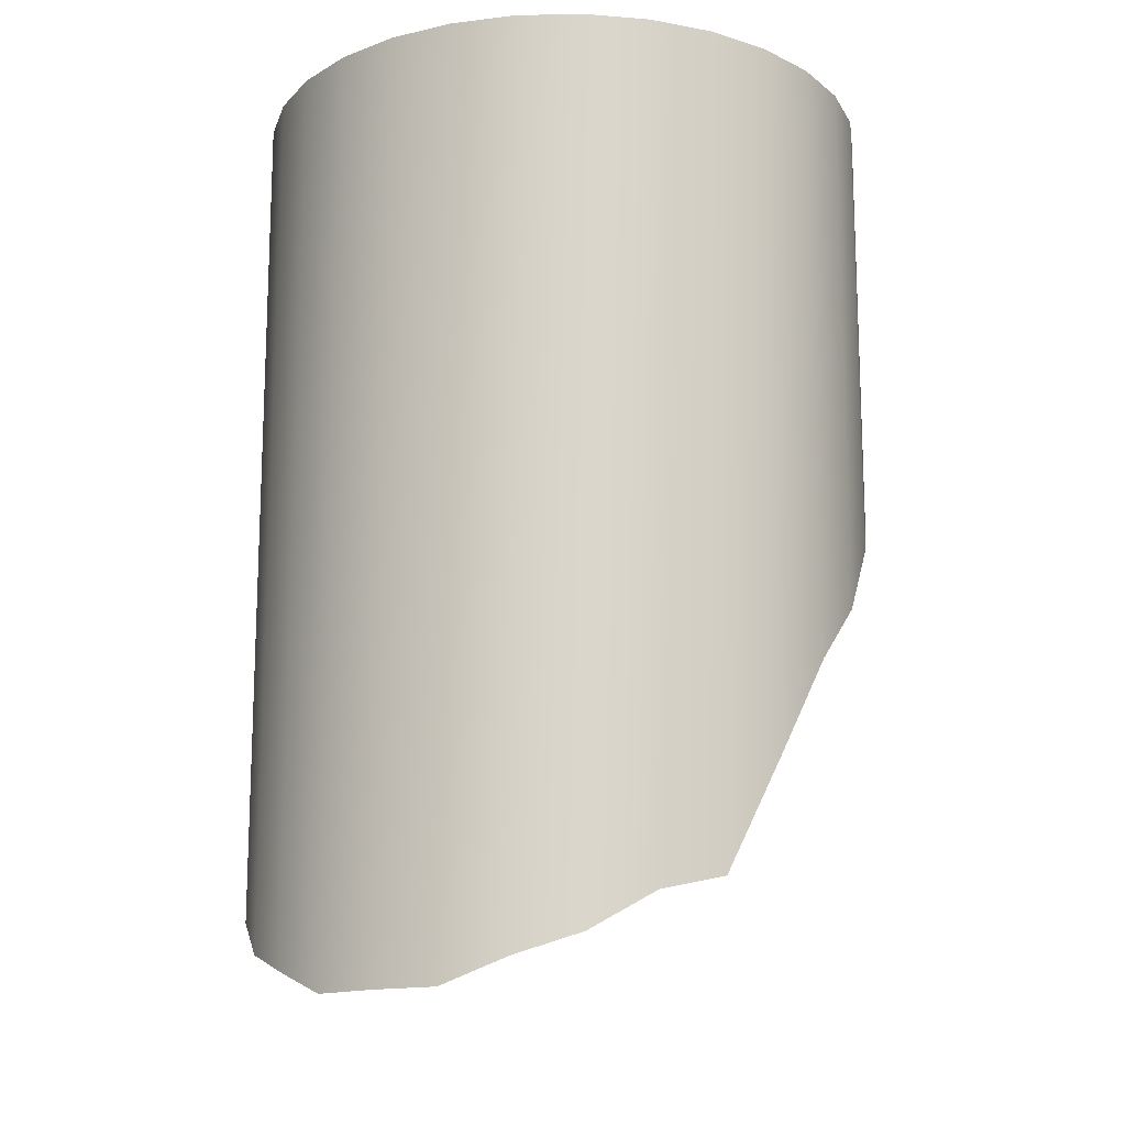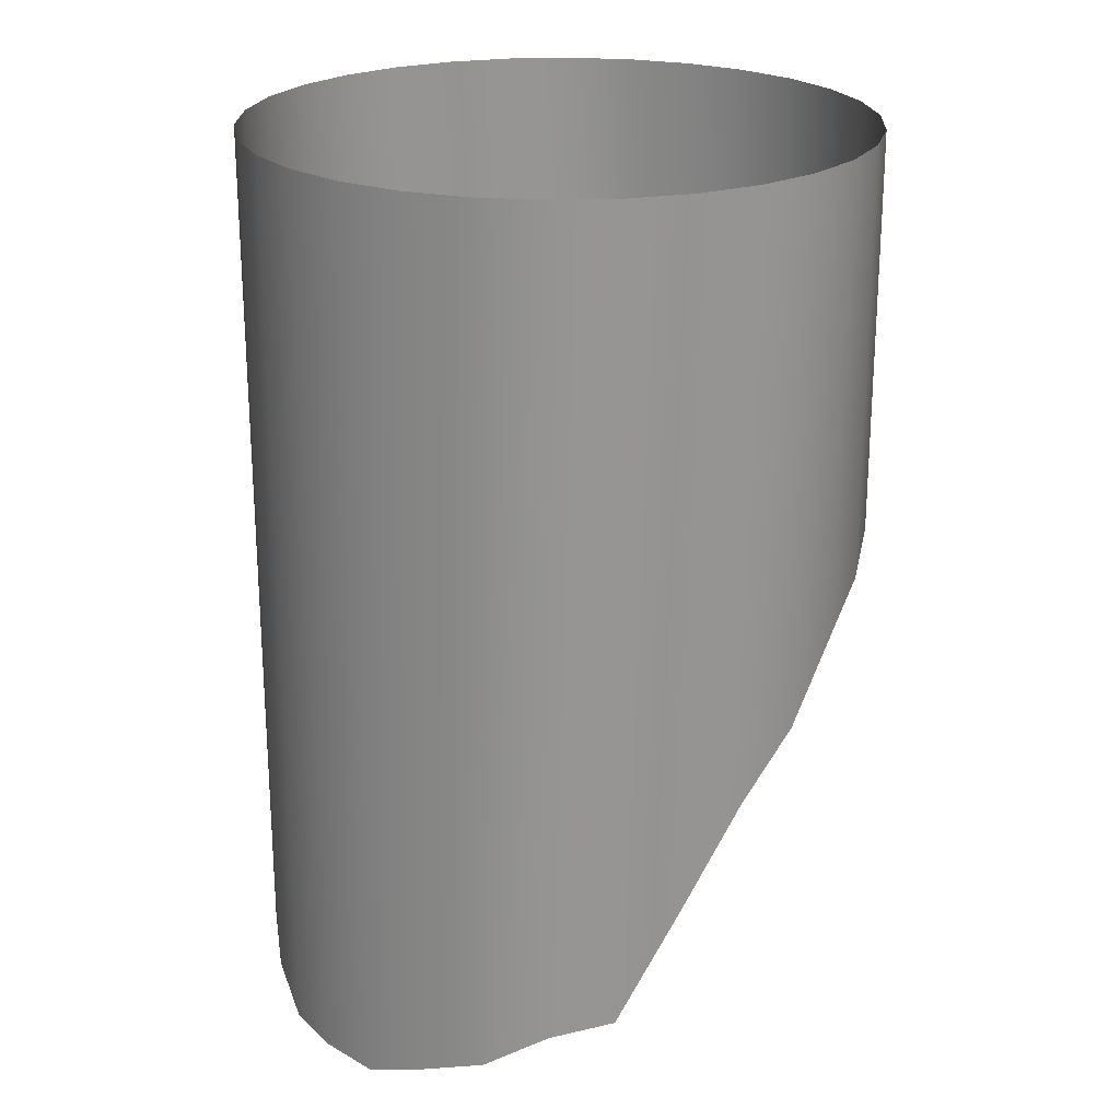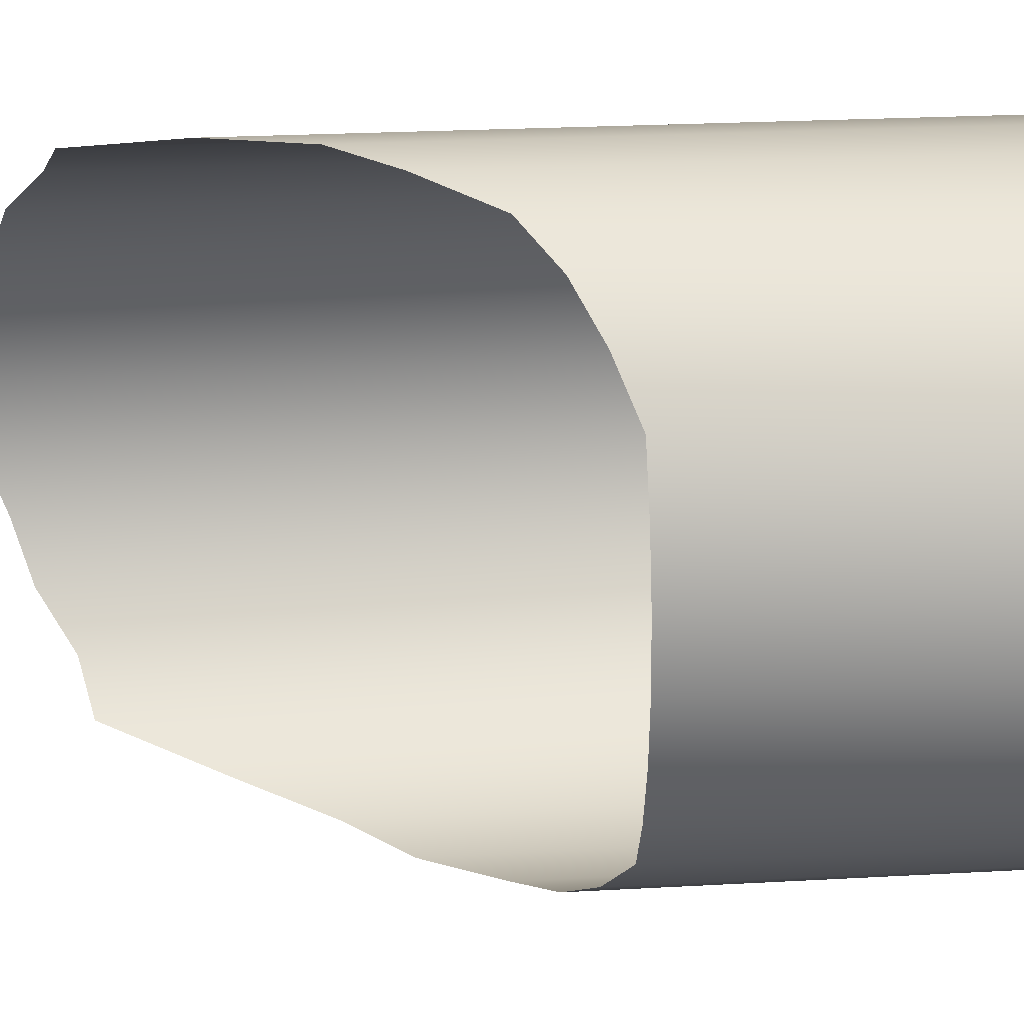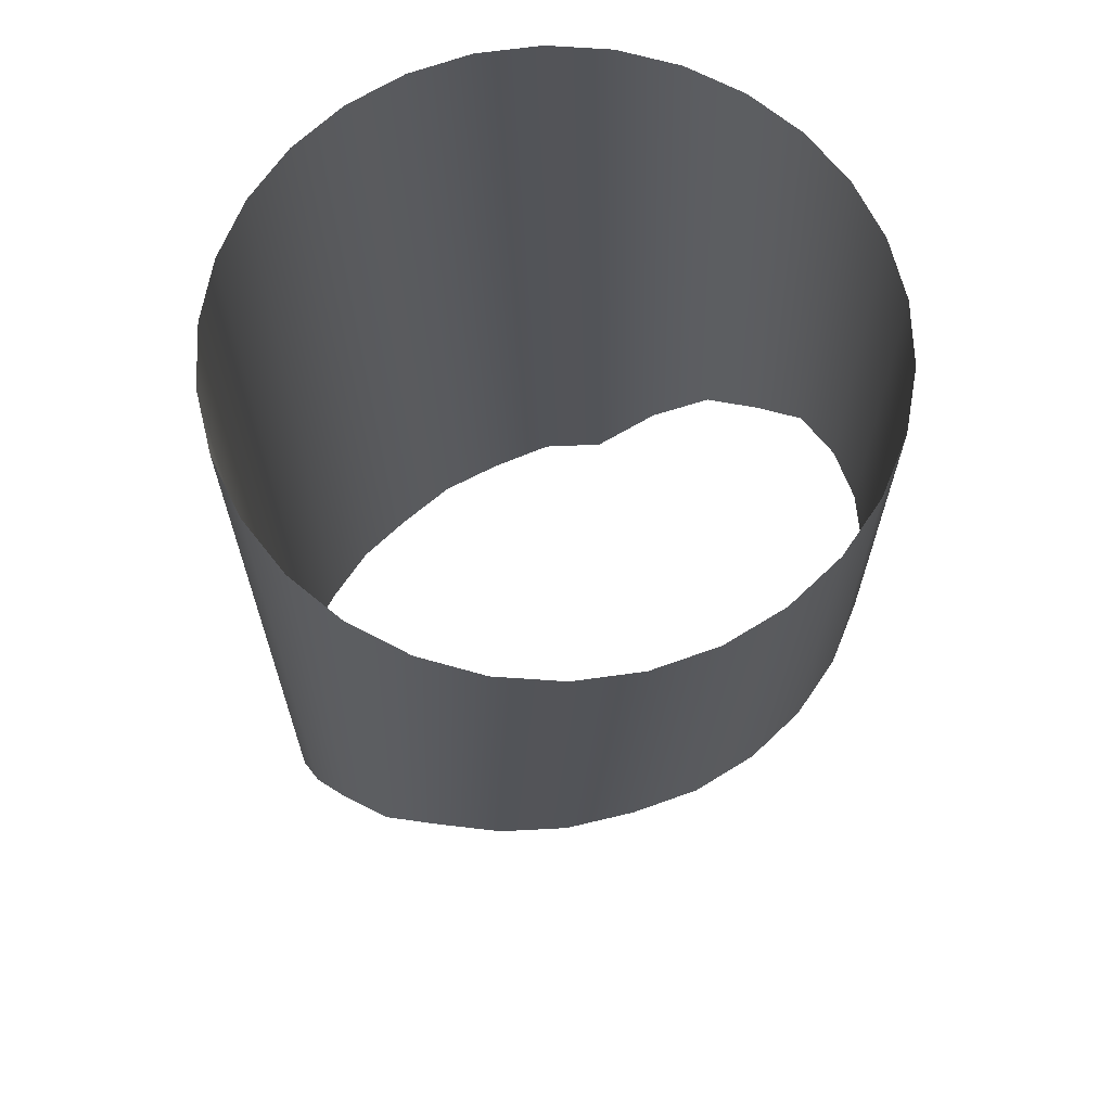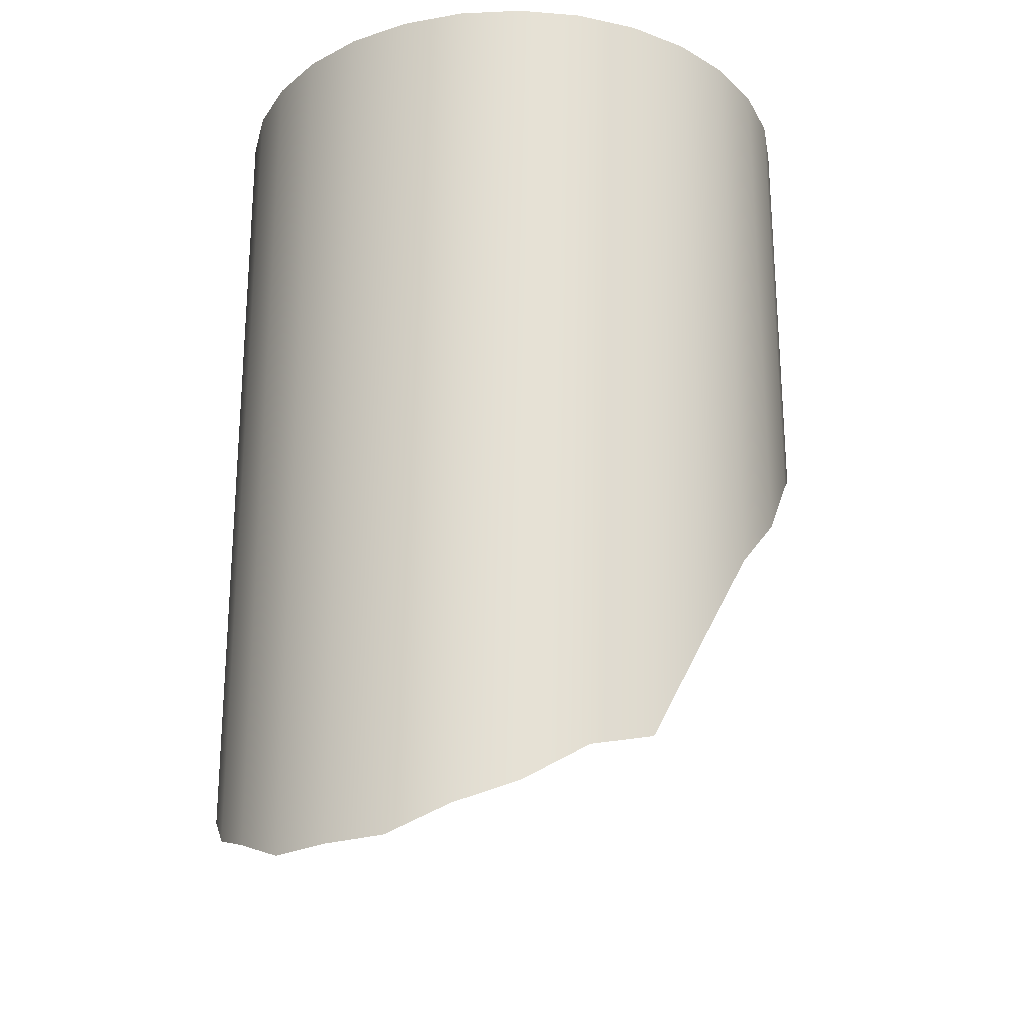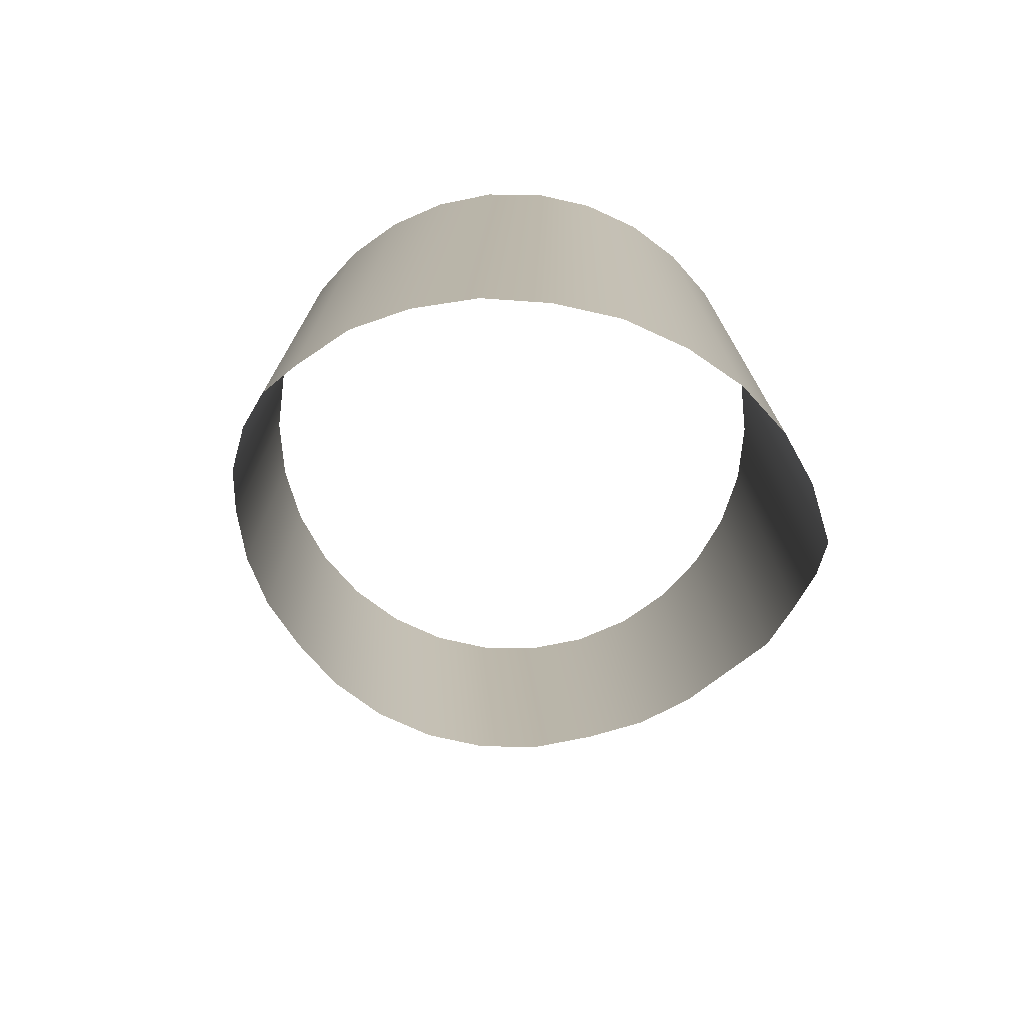
<metadata>
{"format":"obj","ext":"obj","renderer":"f3d","projection":"perspective","resolution":1024,"background":"white","views":[{"elev":-15.4,"azim":-56.6,"up":"+Y"},{"elev":22.8,"azim":-38.9,"up":"+Y"},{"elev":25.3,"azim":84.9,"up":"+Z"},{"elev":66.5,"azim":41.0,"up":"+Y"},{"elev":-24.5,"azim":-54.6,"up":"+Y"},{"elev":-75.7,"azim":-107.6,"up":"+Y"}]}
</metadata>
<code>
o mesh15/mesh15-geometry#mesh15-geometry
v 0.1729 -0.6982 0.08154
v 0.1732 -0.7145 0.08429
v 0.1729 -0.7145 0.08154
v 0.1732 -0.6982 0.08429
v 0.172 -0.6982 0.07892
v 0.173 -0.7145 0.08704
v 0.172 -0.7145 0.07892
v 0.173 -0.6982 0.08704
v 0.1706 -0.6982 0.07655
v 0.1722 -0.7145 0.08969
v 0.1706 -0.7145 0.07655
v 0.1722 -0.6982 0.08969
v 0.1687 -0.6982 0.07453
v 0.1708 -0.7145 0.09211
v 0.1687 -0.7154 0.07453
v 0.1708 -0.6982 0.09211
v 0.1664 -0.6982 0.07294
v 0.169 -0.7154 0.0942
v 0.1664 -0.7166 0.07294
v 0.169 -0.6982 0.0942
v 0.1639 -0.6982 0.07186
v 0.1668 -0.7166 0.09587
v 0.1639 -0.7181 0.07186
v 0.1668 -0.6982 0.09587
v 0.1612 -0.6982 0.07133
v 0.1643 -0.7181 0.09704
v 0.1612 -0.7212 0.07133
v 0.1643 -0.6982 0.09704
v 0.1584 -0.6982 0.07138
v 0.1616 -0.7212 0.09766
v 0.1584 -0.7239 0.07138
v 0.1616 -0.6982 0.09766
v 0.1557 -0.6982 0.072
v 0.1588 -0.7239 0.09771
v 0.1557 -0.7281 0.072
v 0.1588 -0.6982 0.09771
v 0.1532 -0.6982 0.07317
v 0.1561 -0.7281 0.09718
v 0.1532 -0.733 0.07317
v 0.1561 -0.6982 0.09718
v 0.151 -0.6982 0.07484
v 0.1536 -0.733 0.0961
v 0.151 -0.7336 0.07484
v 0.1536 -0.6982 0.0961
v 0.1492 -0.6982 0.07692
v 0.1513 -0.7336 0.09451
v 0.1492 -0.7352 0.07692
v 0.1513 -0.6982 0.09451
v 0.1478 -0.6982 0.07934
v 0.1494 -0.7352 0.09249
v 0.1478 -0.7361 0.07934
v 0.1494 -0.6982 0.09249
v 0.147 -0.6982 0.08199
v 0.148 -0.7361 0.09011
v 0.147 -0.7372 0.08199
v 0.148 -0.6982 0.09011
v 0.1468 -0.6982 0.08475
v 0.1471 -0.7372 0.0875
v 0.1468 -0.7372 0.08475
v 0.1471 -0.6982 0.0875
f 1 2 3
f 3 2 1
f 4 2 1
f 1 2 4
f 1 3 5
f 5 3 1
f 4 6 2
f 2 6 4
f 5 3 7
f 7 3 5
f 8 6 4
f 4 6 8
f 5 7 9
f 9 7 5
f 8 10 6
f 6 10 8
f 9 7 11
f 11 7 9
f 12 10 8
f 8 10 12
f 9 11 13
f 13 11 9
f 12 14 10
f 10 14 12
f 13 11 15
f 15 11 13
f 16 14 12
f 12 14 16
f 15 17 13
f 13 17 15
f 16 18 14
f 14 18 16
f 15 19 17
f 17 19 15
f 20 18 16
f 16 18 20
f 19 21 17
f 17 21 19
f 20 22 18
f 18 22 20
f 19 23 21
f 21 23 19
f 20 24 22
f 22 24 20
f 23 25 21
f 21 25 23
f 22 24 26
f 26 24 22
f 23 27 25
f 25 27 23
f 24 28 26
f 26 28 24
f 27 29 25
f 25 29 27
f 28 30 26
f 26 30 28
f 27 31 29
f 29 31 27
f 28 32 30
f 30 32 28
f 31 33 29
f 29 33 31
f 30 32 34
f 34 32 30
f 31 35 33
f 33 35 31
f 32 36 34
f 34 36 32
f 35 37 33
f 33 37 35
f 36 38 34
f 34 38 36
f 35 39 37
f 37 39 35
f 36 40 38
f 38 40 36
f 39 41 37
f 37 41 39
f 40 42 38
f 38 42 40
f 39 43 41
f 41 43 39
f 40 44 42
f 42 44 40
f 45 41 43
f 43 41 45
f 44 46 42
f 42 46 44
f 45 43 47
f 47 43 45
f 44 48 46
f 46 48 44
f 45 47 49
f 49 47 45
f 48 50 46
f 46 50 48
f 49 47 51
f 51 47 49
f 52 50 48
f 48 50 52
f 49 51 53
f 53 51 49
f 52 54 50
f 50 54 52
f 53 51 55
f 55 51 53
f 56 54 52
f 52 54 56
f 53 55 57
f 57 55 53
f 56 58 54
f 54 58 56
f 57 55 59
f 59 55 57
f 60 58 56
f 56 58 60
f 57 59 60
f 60 59 57
f 60 59 58
f 58 59 60

</code>
